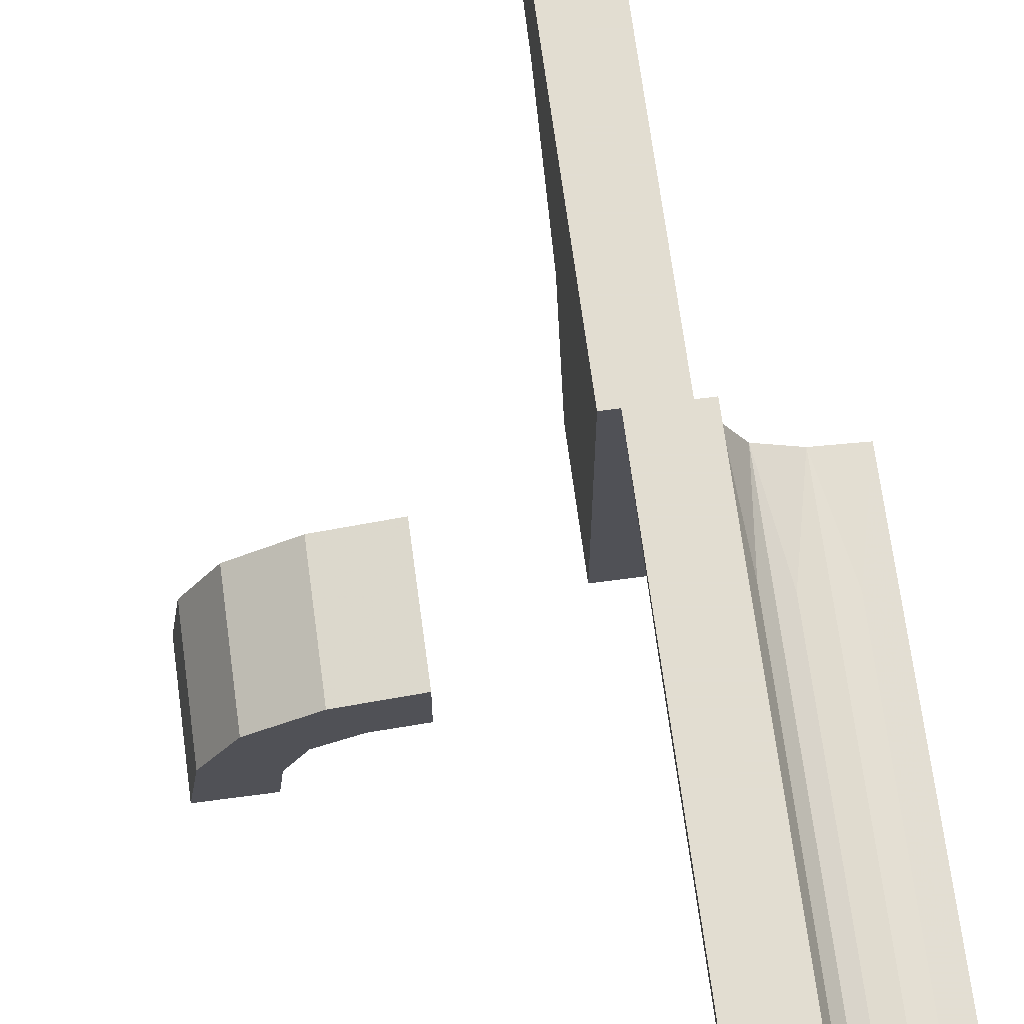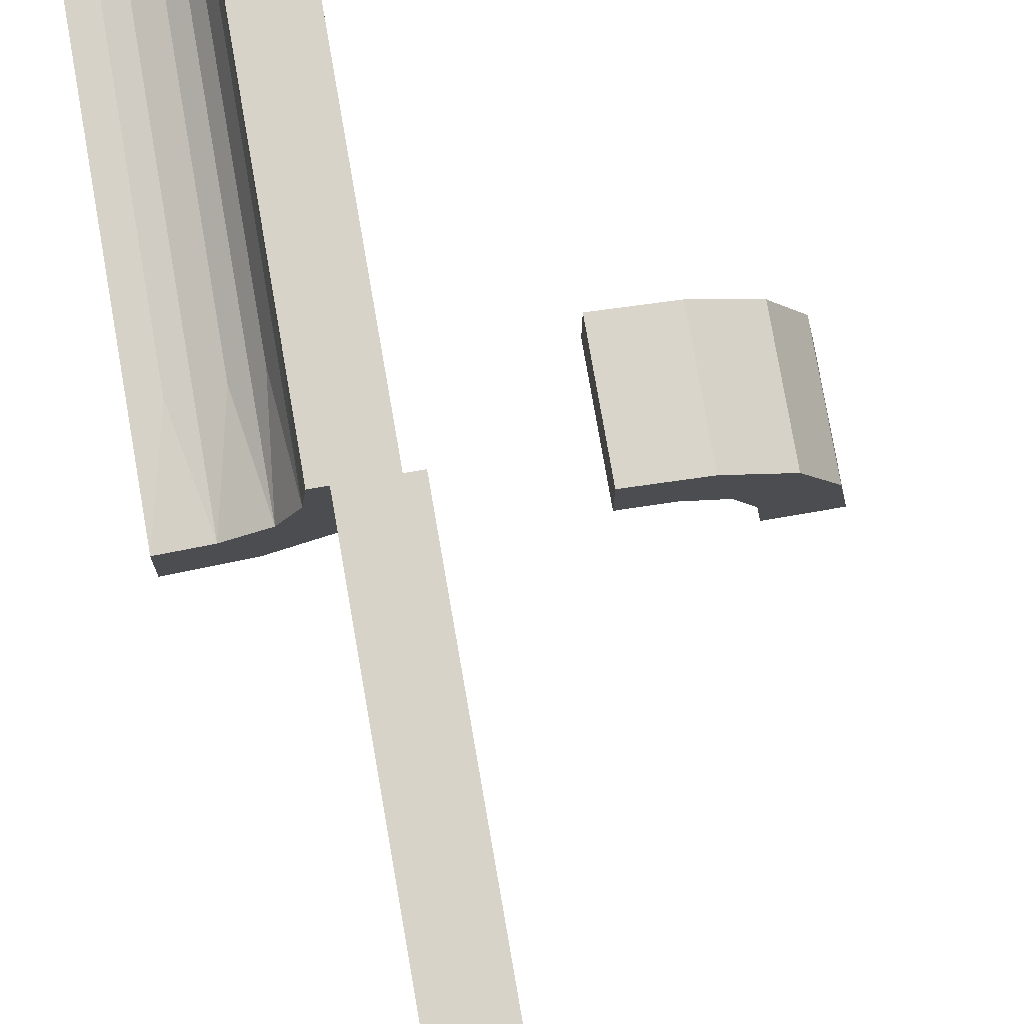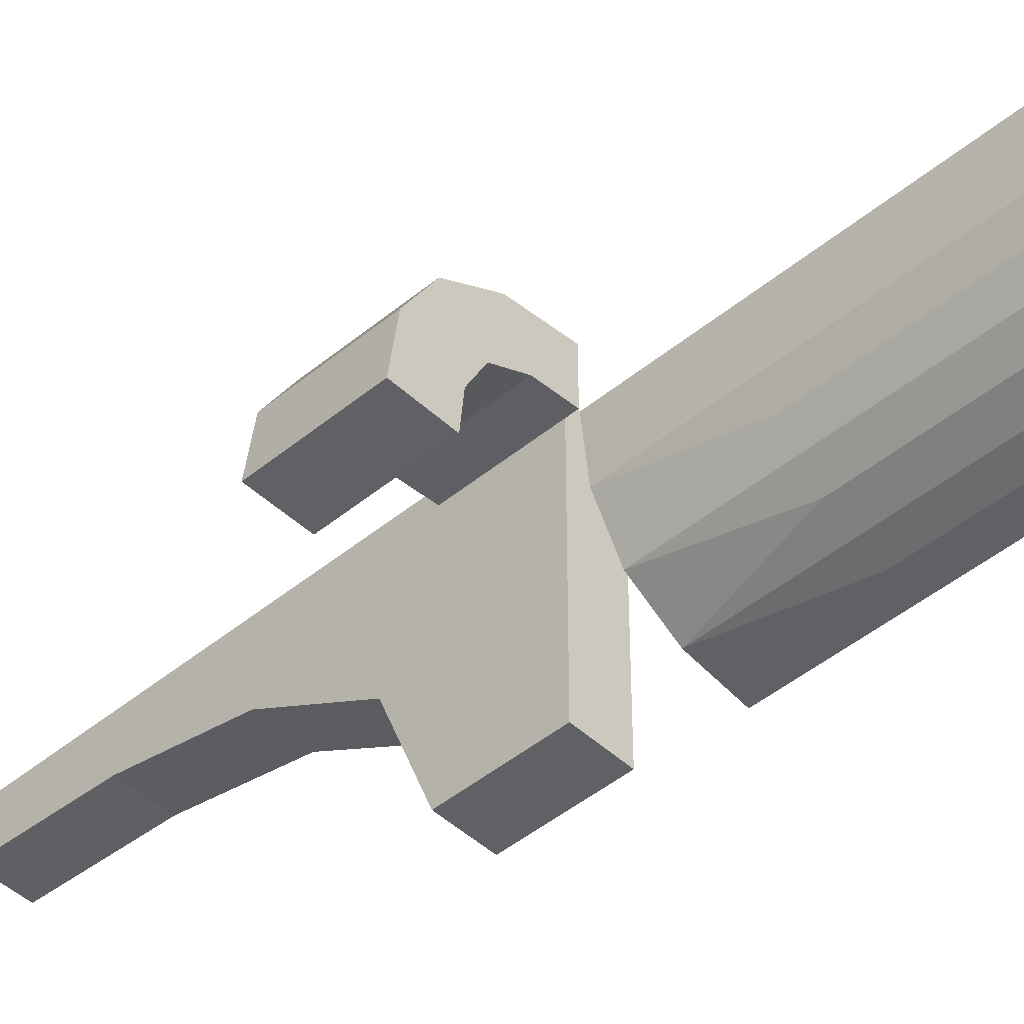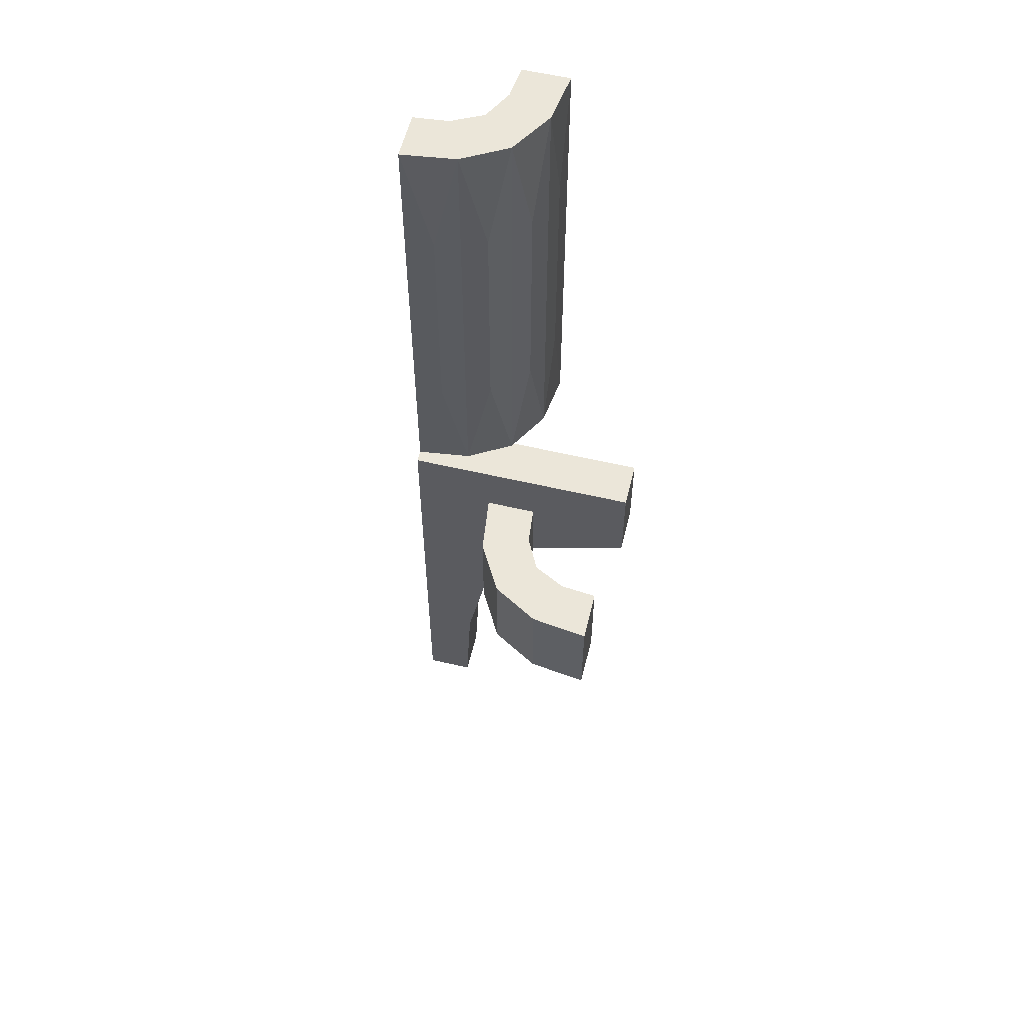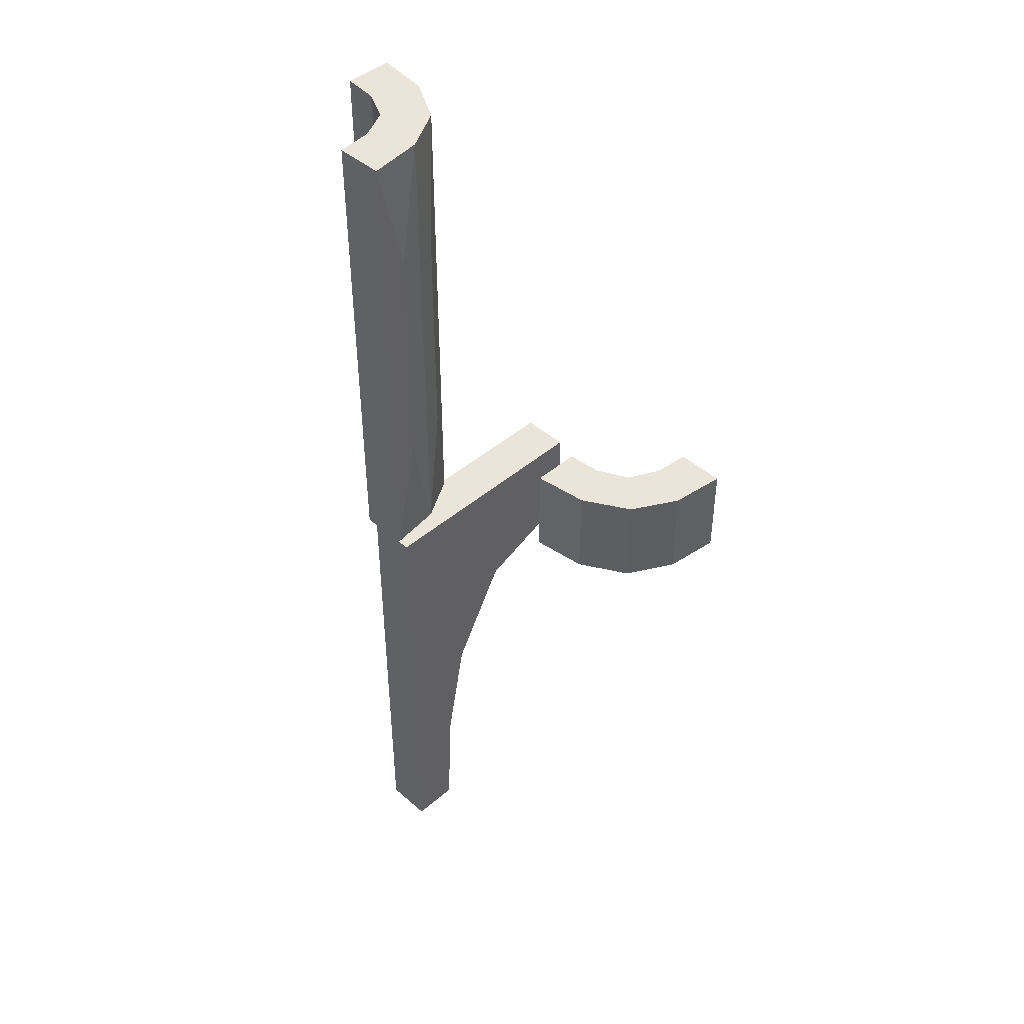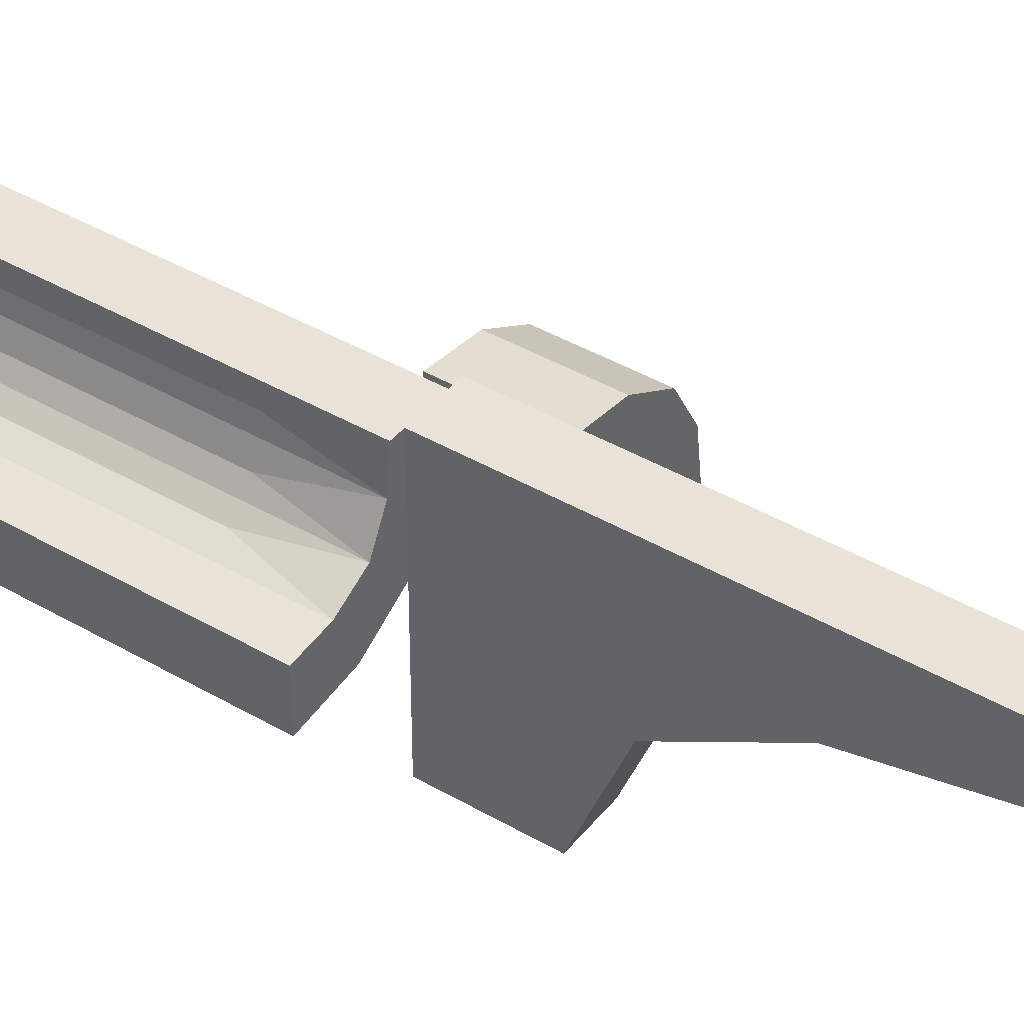
<metadata>
{"format":"obj","ext":"obj","renderer":"f3d","projection":"perspective","resolution":1024,"background":"white","views":[{"elev":68.4,"azim":-7.6,"up":"+Y"},{"elev":76.6,"azim":170.2,"up":"+Y"},{"elev":-46.1,"azim":-46.7,"up":"+Y"},{"elev":57.5,"azim":-76.3,"up":"+Z"},{"elev":44.6,"azim":-134.8,"up":"+Z"},{"elev":41.7,"azim":125.2,"up":"+Y"}]}
</metadata>
<code>
v 0 0.175 0
v 0 0.175 0.2003
v 0 0.275 0
v 0 0.275 0.2003
v 0.2 0 0
v 0.2 0 -0.2
v 0.2 0.4 -1
v 0.2 0.3394 -0.4985
v 0.2 0.2195 -0.2862
v 0.2 0.5 0
v 0.2 0.5 -1
v 0.2 0.3874 -0.7408
v 0.3355 0.2619 0.25
v 0.3355 0.2619 0.5
v 0.3355 0.2619 0.75
v 0.325 0.5 0
v 0.325 0.5 1
v 0.325 0.5 0.3333
v 0.325 0.5 0.6667
v -0.275 0 0
v -0.275 0 0.2003
v -0.2602 0.1129 0
v -0.2602 0.1129 0.2003
v 0.428 0.3321 0
v 0.428 0.3321 1
v 0.428 0.3321 0.1667
v 0.428 0.3321 0.3333
v 0.428 0.3321 0.6667
v 0.428 0.3321 0.8333
v 0.39 0.3458 0.1667
v 0.39 0.3458 0.3333
v 0.39 0.3458 0.6667
v 0.39 0.3458 0.8333
v -0.1679 0.07216 0
v -0.1679 0.07216 0.2003
v 0.2932 0.2943 0
v 0.2932 0.2943 1
v 0.2932 0.2943 0.25
v 0.2932 0.2943 0.5
v 0.2932 0.2943 0.75
v 0.3645 0.3645 0
v 0.3645 0.3645 1
v 0.3645 0.3645 0.25
v 0.3645 0.3645 0.5
v 0.3645 0.3645 0.75
v 0.388 0.2396 0
v 0.388 0.2396 1
v 0.388 0.2396 0.25
v 0.388 0.2396 0.5
v 0.388 0.2396 0.75
v 0.3 0 0
v 0.3 0 -0.2
v 0.3 0.4 -1
v 0.3 0.3394 -0.4985
v 0.3 0.2195 -0.2862
v 0.3 0.5 0
v 0.3 0.5 -1
v 0.3 0.3874 -0.7408
v 0.5 0.325 0
v 0.5 0.325 1
v 0.5 0.325 0.3333
v 0.5 0.325 0.6667
v 0.5 0.225 0
v 0.5 0.225 1
v 0.5 0.225 0.5
v 0.4603 0.3269 0.1667
v 0.4603 0.3269 0.3333
v 0.4603 0.3269 0.6667
v 0.4603 0.3269 0.8333
v 0.3458 0.3899 0.1667
v 0.3458 0.3899 0.3333
v 0.3458 0.3899 0.6667
v 0.3458 0.3899 0.8333
v -0.175 0 0
v -0.175 0 0.2003
v 0.225 0.5 0
v 0.225 0.5 1
v 0.225 0.5 0.5
v 0.2398 0.3871 0
v 0.2398 0.3871 1
v 0.2398 0.3871 0.25
v 0.2398 0.3871 0.5
v 0.2398 0.3871 0.75
v 0.3269 0.4602 0.1667
v 0.3269 0.4602 0.3333
v 0.3269 0.4602 0.6667
v 0.3269 0.4602 0.8333
v 0.4403 0.2286 0.25
v 0.4403 0.2286 0.5
v 0.4403 0.2286 0.75
v -0.07196 0.1679 0
v -0.07196 0.1679 0.2003
v 0.2617 0.3359 0.25
v 0.2617 0.3359 0.5
v 0.2617 0.3359 0.75
v 0.3321 0.4278 0
v 0.3321 0.4278 1
v 0.3321 0.4278 0.1667
v 0.3321 0.4278 0.3333
v 0.3321 0.4278 0.6667
v 0.3321 0.4278 0.8333
v 0.2287 0.4399 0.25
v 0.2287 0.4399 0.5
v 0.2287 0.4399 0.75
v -0.2068 0.2057 0
v -0.2068 0.2057 0.2003
v -0.1355 0.1355 0
v -0.1355 0.1355 0.1001
v -0.1355 0.1355 0.2003
v -0.112 0.2604 0
v -0.112 0.2604 0.2003
f 91 110 3
f 3 1 91
f 110 91 107
f 107 105 110
f 107 34 22
f 74 20 34
f 22 34 20
f 105 107 22
f 22 20 21
f 23 106 105
f 3 110 111
f 110 105 106
f 75 21 20
f 34 107 108
f 35 108 109
f 74 34 35
f 108 35 34
f 2 92 91
f 91 92 108
f 108 92 109
f 107 91 108
f 4 2 1
f 92 4 111
f 4 92 2
f 111 109 92
f 109 111 106
f 109 23 35
f 75 35 21
f 23 21 35
f 106 23 109
f 22 21 23
f 23 105 22
f 3 111 4
f 110 106 111
f 75 20 74
f 74 35 75
f 2 91 1
f 4 1 3
f 5 10 9
f 8 9 10
f 9 6 5
f 12 11 7
f 12 8 10
f 11 12 10
f 9 55 52
f 55 9 8
f 7 53 58
f 12 58 54
f 51 5 6
f 56 10 5
f 57 11 10
f 53 7 11
f 51 55 56
f 54 56 55
f 55 51 52
f 58 53 57
f 58 56 54
f 57 56 58
f 9 52 6
f 55 8 54
f 7 58 12
f 12 54 8
f 51 6 52
f 56 5 51
f 57 10 56
f 53 11 57
f 24 46 63
f 63 59 24
f 46 24 41
f 41 36 46
f 41 96 79
f 16 76 96
f 79 96 76
f 36 41 79
f 82 81 102
f 83 82 103
f 39 38 93
f 94 93 81
f 95 94 82
f 40 39 94
f 49 48 13
f 14 13 38
f 15 14 39
f 50 49 14
f 89 88 48
f 90 89 49
f 102 79 76
f 81 79 102
f 78 102 76
f 81 93 79
f 79 93 36
f 38 13 36
f 104 78 77
f 102 78 103
f 103 78 104
f 80 83 104
f 37 40 95
f 83 80 95
f 77 80 104
f 48 46 13
f 36 13 46
f 88 46 48
f 65 63 88
f 46 88 63
f 90 65 89
f 88 89 65
f 37 15 40
f 47 15 37
f 47 90 50
f 90 47 64
f 64 65 90
f 15 47 50
f 18 78 76
f 78 18 19
f 78 19 77
f 99 98 70
f 101 100 72
f 85 84 98
f 87 86 100
f 70 41 43
f 98 96 70
f 41 70 96
f 84 96 98
f 71 70 43
f 72 44 45
f 73 45 42
f 44 72 71
f 72 100 99
f 45 73 72
f 71 43 44
f 97 101 73
f 100 86 85
f 85 18 84
f 16 84 18
f 16 96 84
f 18 85 86
f 87 101 97
f 17 19 87
f 86 87 19
f 97 17 87
f 27 26 66
f 29 28 68
f 31 30 26
f 33 32 28
f 66 59 61
f 26 24 66
f 59 66 24
f 30 24 26
f 67 66 61
f 69 62 60
f 62 68 67
f 68 28 27
f 62 69 68
f 25 69 60
f 28 32 31
f 43 30 31
f 30 43 41
f 31 44 43
f 41 24 30
f 44 31 32
f 33 29 25
f 69 25 29
f 42 45 33
f 32 33 45
f 25 42 33
f 45 44 32
f 65 61 63
f 64 60 62
f 65 62 61
f 25 64 47
f 64 25 60
f 47 42 25
f 42 47 37
f 42 80 97
f 17 97 77
f 80 77 97
f 37 80 42
f 82 102 103
f 83 103 104
f 39 93 94
f 94 81 82
f 95 82 83
f 40 94 95
f 49 13 14
f 14 38 39
f 15 39 40
f 50 14 15
f 89 48 49
f 90 49 50
f 93 38 36
f 37 95 80
f 18 76 16
f 19 17 77
f 99 70 71
f 101 72 73
f 85 98 99
f 87 100 101
f 72 99 71
f 97 73 42
f 100 85 99
f 18 86 19
f 27 66 67
f 29 68 69
f 31 26 27
f 33 28 29
f 62 67 61
f 68 27 67
f 28 31 27
f 61 59 63
f 64 62 65

</code>
